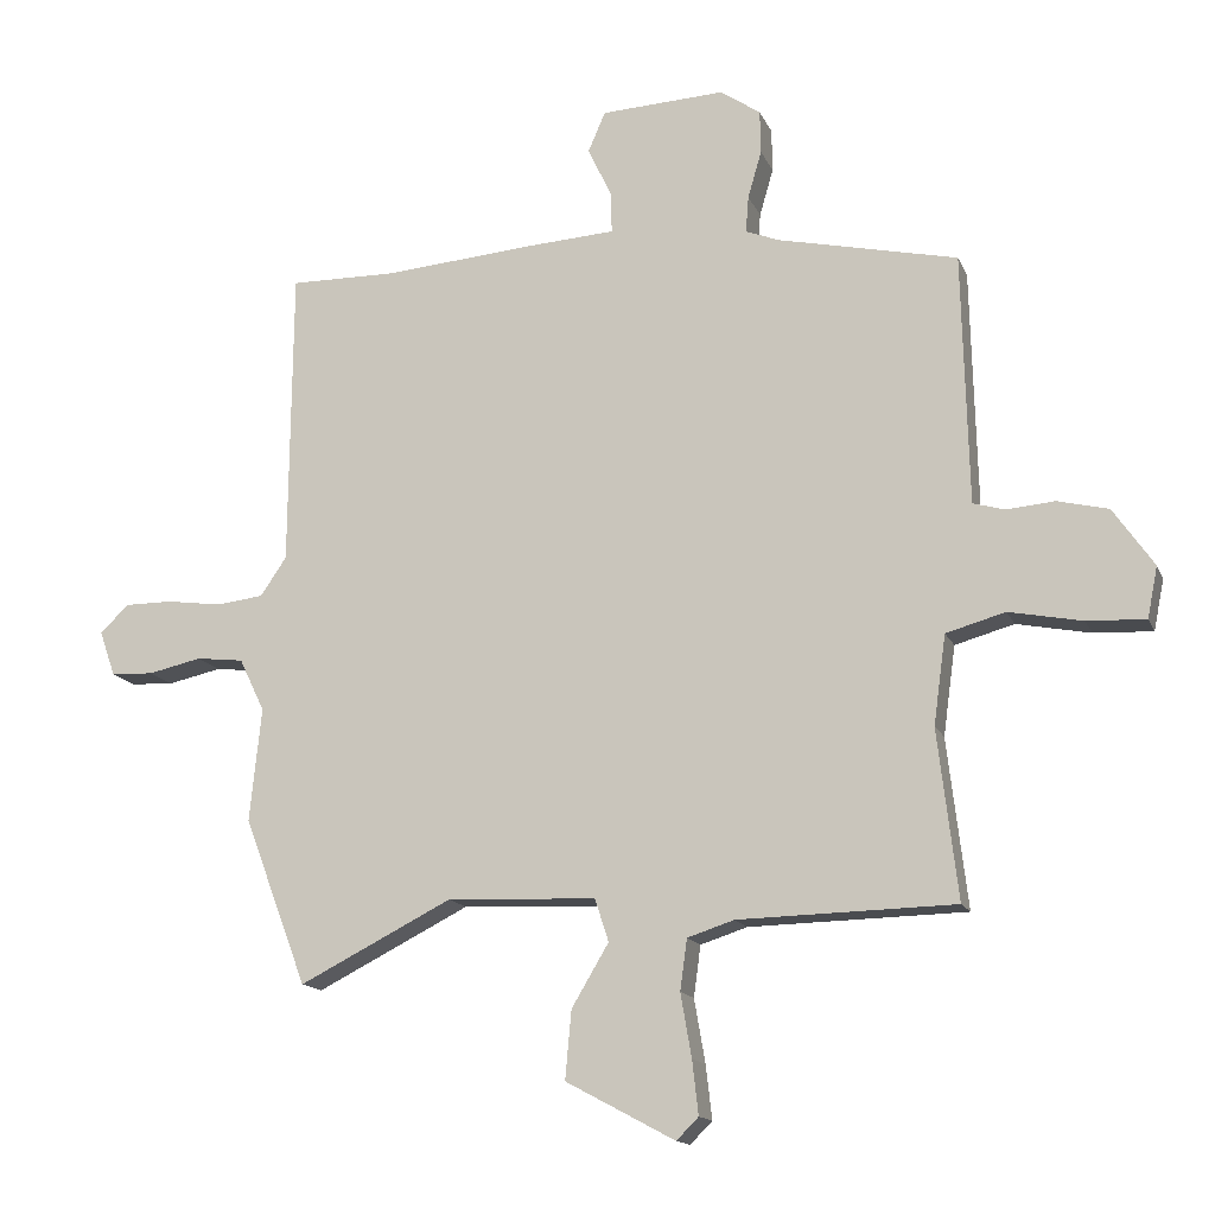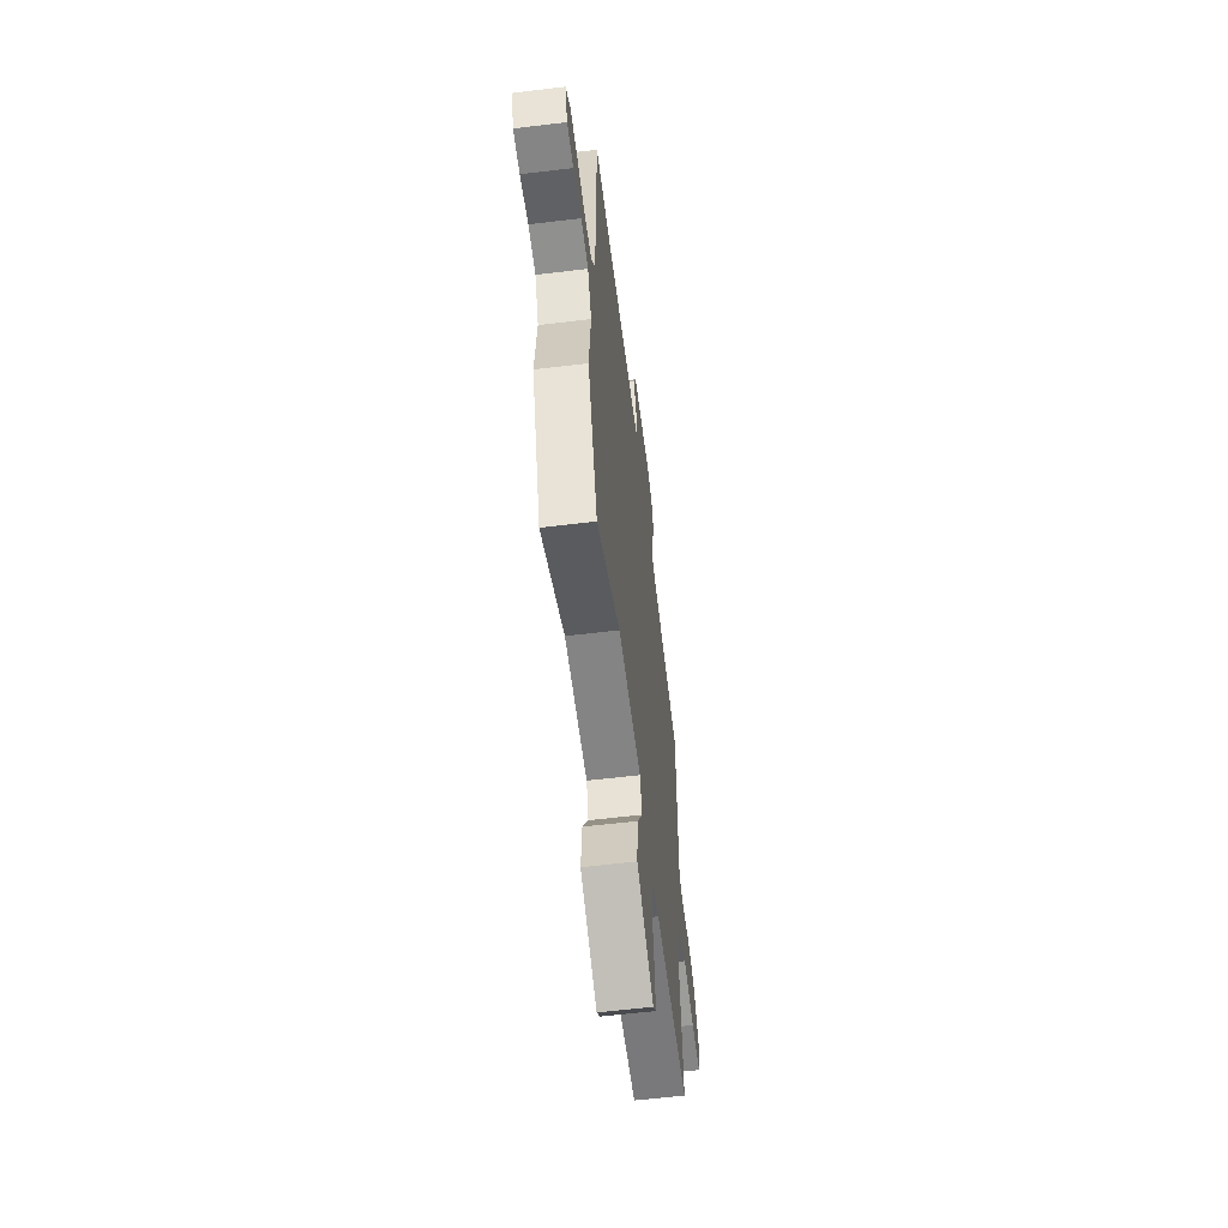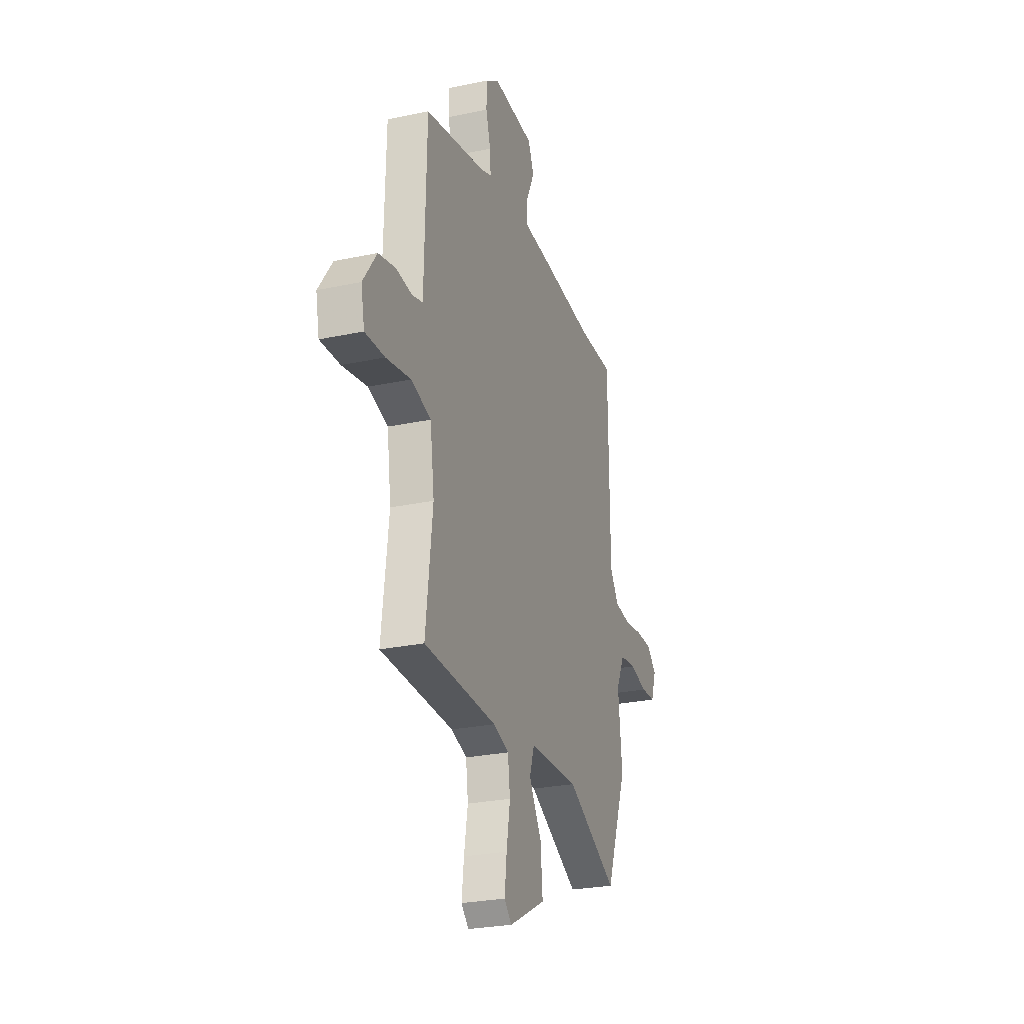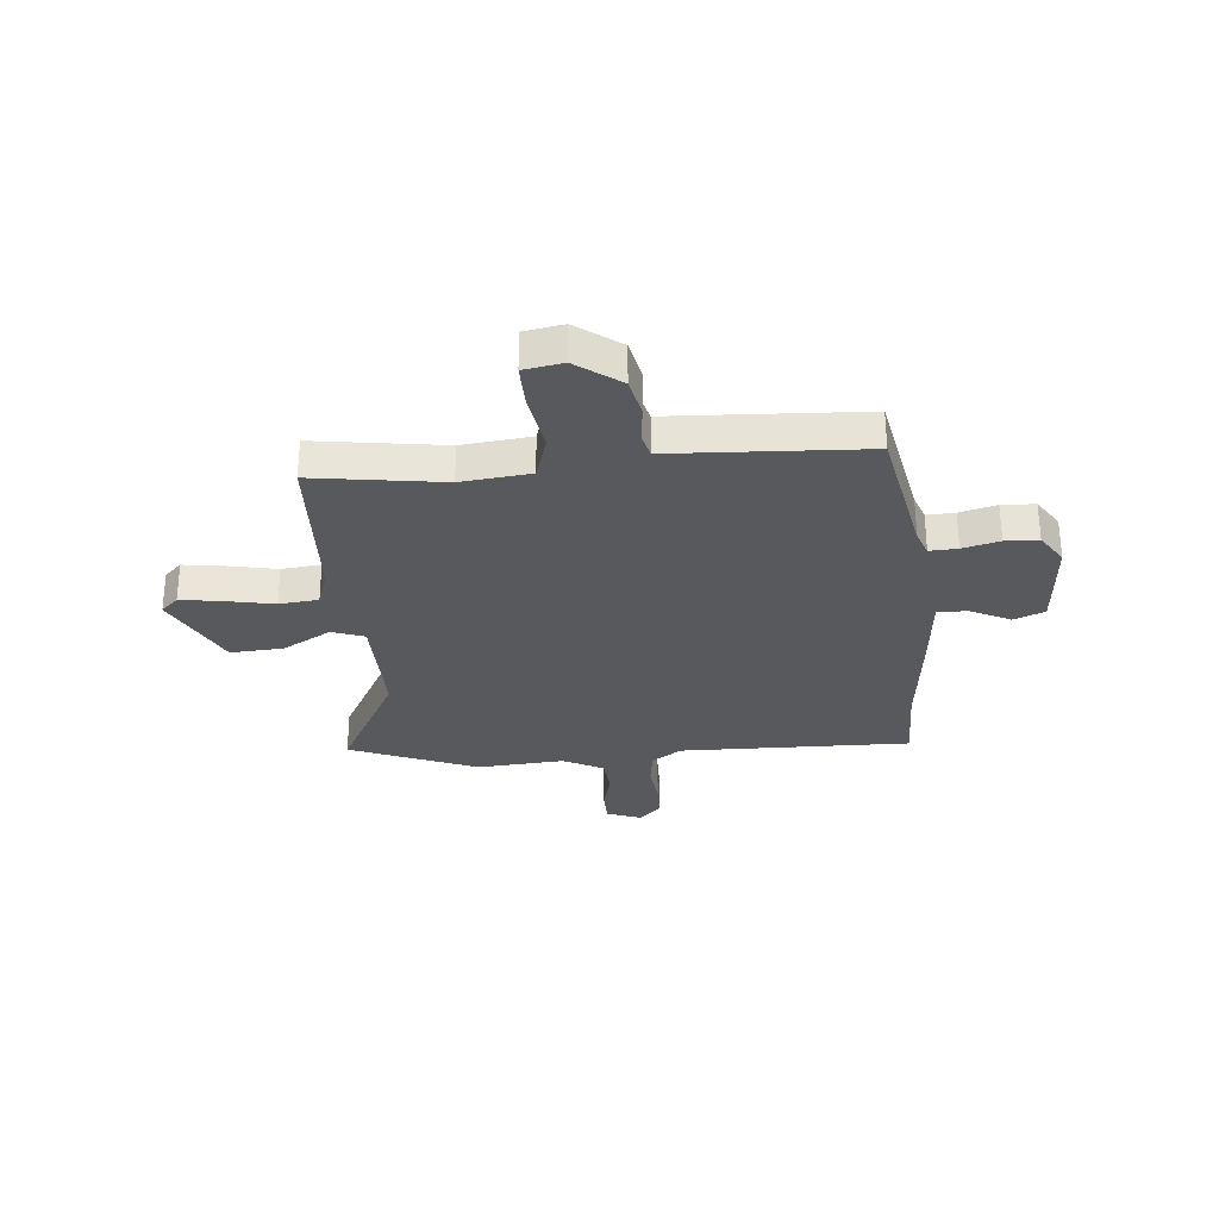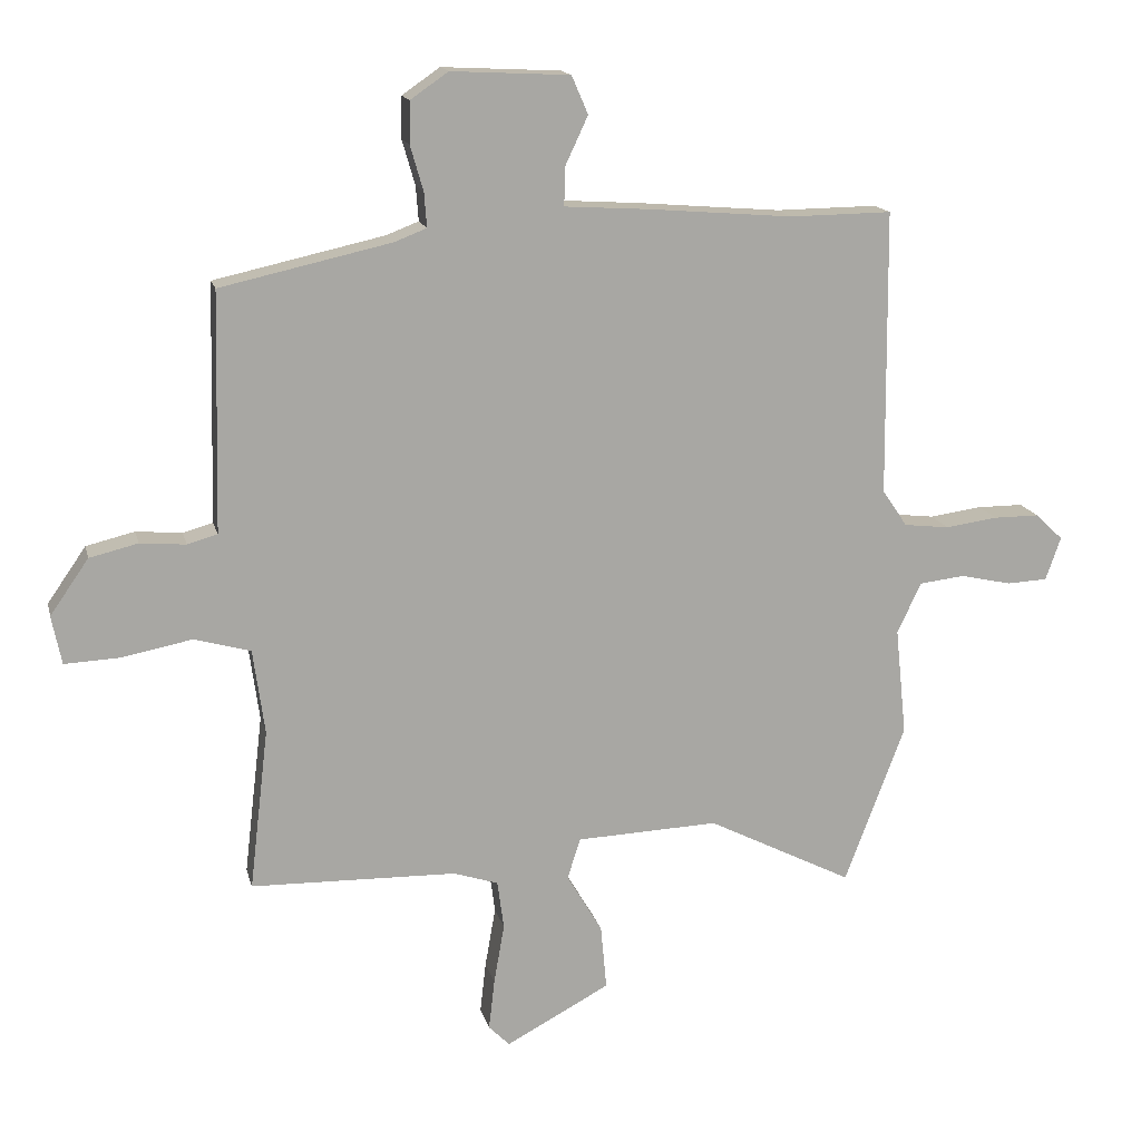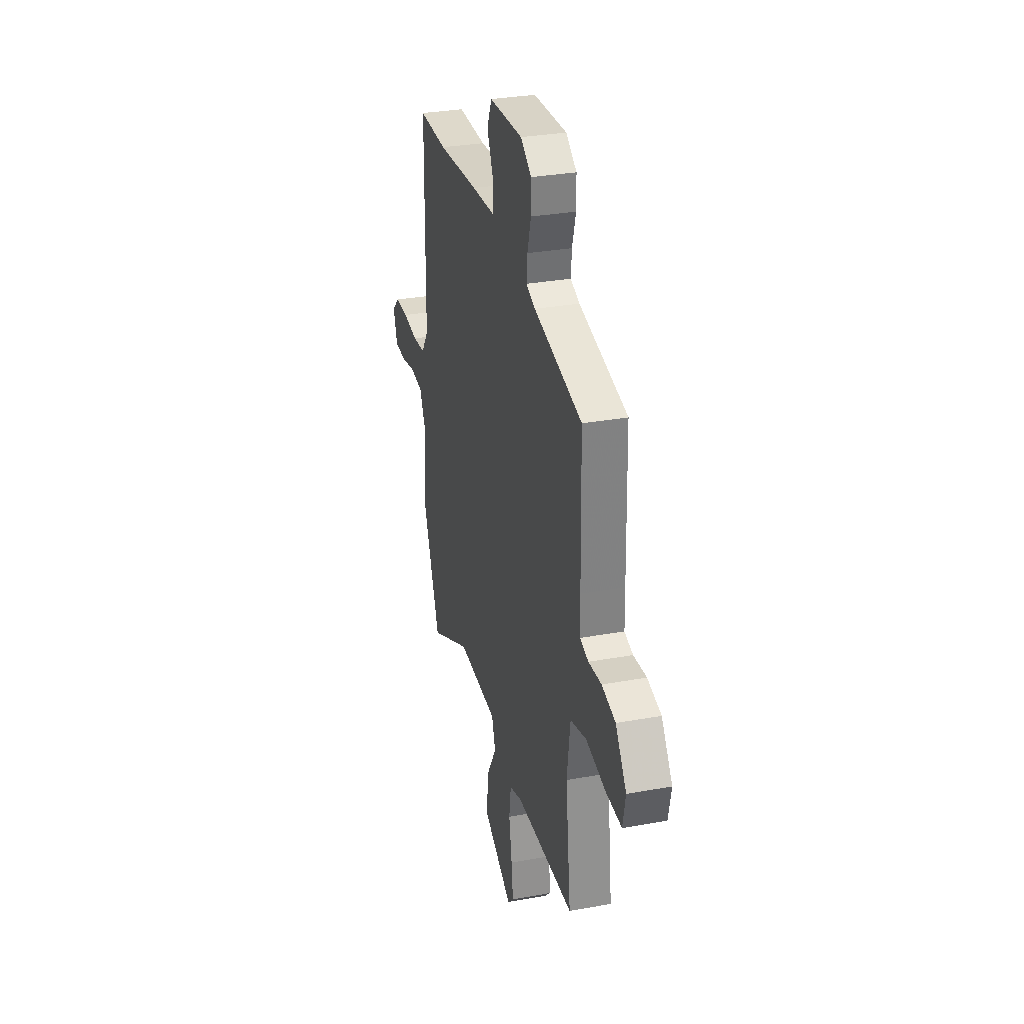
<metadata>
{"format":"obj","ext":"obj","renderer":"f3d","projection":"perspective","resolution":1024,"background":"white","views":[{"elev":-14.7,"azim":-162.7,"up":"+Z"},{"elev":-59.1,"azim":97.1,"up":"+Z"},{"elev":-26.6,"azim":-71.6,"up":"+Z"},{"elev":-29.8,"azim":-86.4,"up":"+Y"},{"elev":15.4,"azim":-13.0,"up":"+Z"},{"elev":31.0,"azim":-104.6,"up":"+Z"}]}
</metadata>
<code>
v 0.564 0.07 -0.33
v 0.472 0.07 -0.573
v 0.25 0.07 -0.461
v 0.033 0.07 -0.47
v 0.013 0.07 -0.532
v 0.067 0.07 -0.623
v 0.076 0.07 -0.722
v -0.083 0.07 -0.807
v -0.115 0.07 -0.775
v -0.106 0.07 -0.697
v -0.09 0.07 -0.605
v -0.1 0.07 -0.531
v -0.168 0.07 -0.509
v -0.483 0.07 -0.502
v -0.454 0.07 -0.256
v -0.472 0.07 -0.126
v -0.558 0.07 -0.102
v -0.665 0.07 -0.123
v -0.75 0.07 -0.127
v -0.765 0.07 -0.053
v -0.706 0.07 0.032
v -0.632 0.07 0.05
v -0.562 0.07 0.044
v -0.516 0.07 0.057
v -0.514 0.07 0.135
v -0.507 0.07 0.422
v -0.246 0.07 0.48
v -0.197 0.07 0.499
v -0.201 0.07 0.552
v -0.221 0.07 0.621
v -0.22 0.07 0.684
v -0.162 0.07 0.724
v 0.019 0.07 0.715
v 0.044 0.07 0.657
v 0.009 0.07 0.582
v 0.008 0.07 0.524
v 0.137 0.07 0.516
v 0.358 0.07 0.498
v 0.513 0.07 0.5
v 0.517 0.07 0.065
v 0.555 0.07 0.009
v 0.624 0.07 0.001
v 0.704 0.07 0.012
v 0.774 0.07 0.012
v 0.816 0.07 -0.028
v 0.793 0.07 -0.094
v 0.731 0.07 -0.097
v 0.653 0.07 -0.08
v 0.584 0.07 -0.088
v 0.547 0.07 -0.165
v 0.564 0 -0.33
v 0.472 0 -0.573
v 0.25 0 -0.461
v 0.033 0 -0.47
v 0.013 0 -0.532
v 0.067 0 -0.623
v 0.076 0 -0.722
v -0.083 0 -0.807
v -0.115 0 -0.775
v -0.106 0 -0.697
v -0.09 0 -0.605
v -0.1 0 -0.531
v -0.168 0 -0.509
v -0.483 0 -0.502
v -0.454 0 -0.256
v -0.472 0 -0.126
v -0.558 0 -0.102
v -0.665 0 -0.123
v -0.75 0 -0.127
v -0.765 0 -0.053
v -0.706 0 0.032
v -0.632 0 0.05
v -0.562 0 0.044
v -0.516 0 0.057
v -0.514 0 0.135
v -0.507 0 0.422
v -0.246 0 0.48
v -0.197 0 0.499
v -0.201 0 0.552
v -0.221 0 0.621
v -0.22 0 0.684
v -0.162 0 0.724
v 0.019 0 0.715
v 0.044 0 0.657
v 0.009 0 0.582
v 0.008 0 0.524
v 0.137 0 0.516
v 0.358 0 0.498
v 0.513 0 0.5
v 0.517 0 0.065
v 0.555 0 0.009
v 0.624 0 0.001
v 0.704 0 0.012
v 0.774 0 0.012
v 0.816 0 -0.028
v 0.793 0 -0.094
v 0.731 0 -0.097
v 0.653 0 -0.08
v 0.584 0 -0.088
v 0.547 0 -0.165
f 46 47 48
f 45 46 48
f 44 45 48
f 43 44 48
f 42 43 48
f 41 42 48 49
f 40 41 49 50
f 38 39 40
f 1 2 3
f 50 1 3
f 40 50 3
f 38 40 3
f 37 38 3
f 36 37 3
f 33 34 35
f 32 33 35
f 31 32 35
f 30 31 35
f 29 30 35
f 28 29 35 36
f 25 26 27
f 36 3 4
f 28 36 4
f 27 28 4
f 25 27 4
f 24 25 4
f 21 22 23
f 20 21 23
f 19 20 23
f 18 19 23
f 17 18 23
f 16 17 23 24
f 13 14 15
f 12 13 15 16
f 9 10 11
f 8 9 11
f 7 8 11
f 6 7 11
f 5 6 11
f 5 11 12
f 12 16 24
f 5 12 24
f 4 5 24
f 98 97 96
f 98 96 95
f 98 95 94
f 98 94 93
f 98 93 92
f 99 98 92 91
f 100 99 91 90
f 90 89 88
f 53 52 51
f 53 51 100
f 53 100 90
f 53 90 88
f 53 88 87
f 53 87 86
f 85 84 83
f 85 83 82
f 85 82 81
f 85 81 80
f 85 80 79
f 86 85 79 78
f 77 76 75
f 54 53 86
f 54 86 78
f 54 78 77
f 54 77 75
f 54 75 74
f 73 72 71
f 73 71 70
f 73 70 69
f 73 69 68
f 73 68 67
f 74 73 67 66
f 65 64 63
f 66 65 63 62
f 61 60 59
f 61 59 58
f 61 58 57
f 61 57 56
f 61 56 55
f 62 61 55
f 74 66 62
f 74 62 55
f 74 55 54
f 1 51 52 2
f 2 52 53 3
f 3 53 54 4
f 4 54 55 5
f 5 55 56 6
f 6 56 57 7
f 7 57 58 8
f 8 58 59 9
f 9 59 60 10
f 10 60 61 11
f 11 61 62 12
f 12 62 63 13
f 13 63 64 14
f 14 64 65 15
f 15 65 66 16
f 16 66 67 17
f 17 67 68 18
f 18 68 69 19
f 19 69 70 20
f 20 70 71 21
f 21 71 72 22
f 22 72 73 23
f 23 73 74 24
f 24 74 75 25
f 25 75 76 26
f 26 76 77 27
f 27 77 78 28
f 28 78 79 29
f 29 79 80 30
f 30 80 81 31
f 31 81 82 32
f 32 82 83 33
f 33 83 84 34
f 34 84 85 35
f 35 85 86 36
f 36 86 87 37
f 37 87 88 38
f 38 88 89 39
f 39 89 90 40
f 40 90 91 41
f 41 91 92 42
f 42 92 93 43
f 43 93 94 44
f 44 94 95 45
f 45 95 96 46
f 46 96 97 47
f 47 97 98 48
f 48 98 99 49
f 49 99 100 50
f 50 100 51 1

</code>
